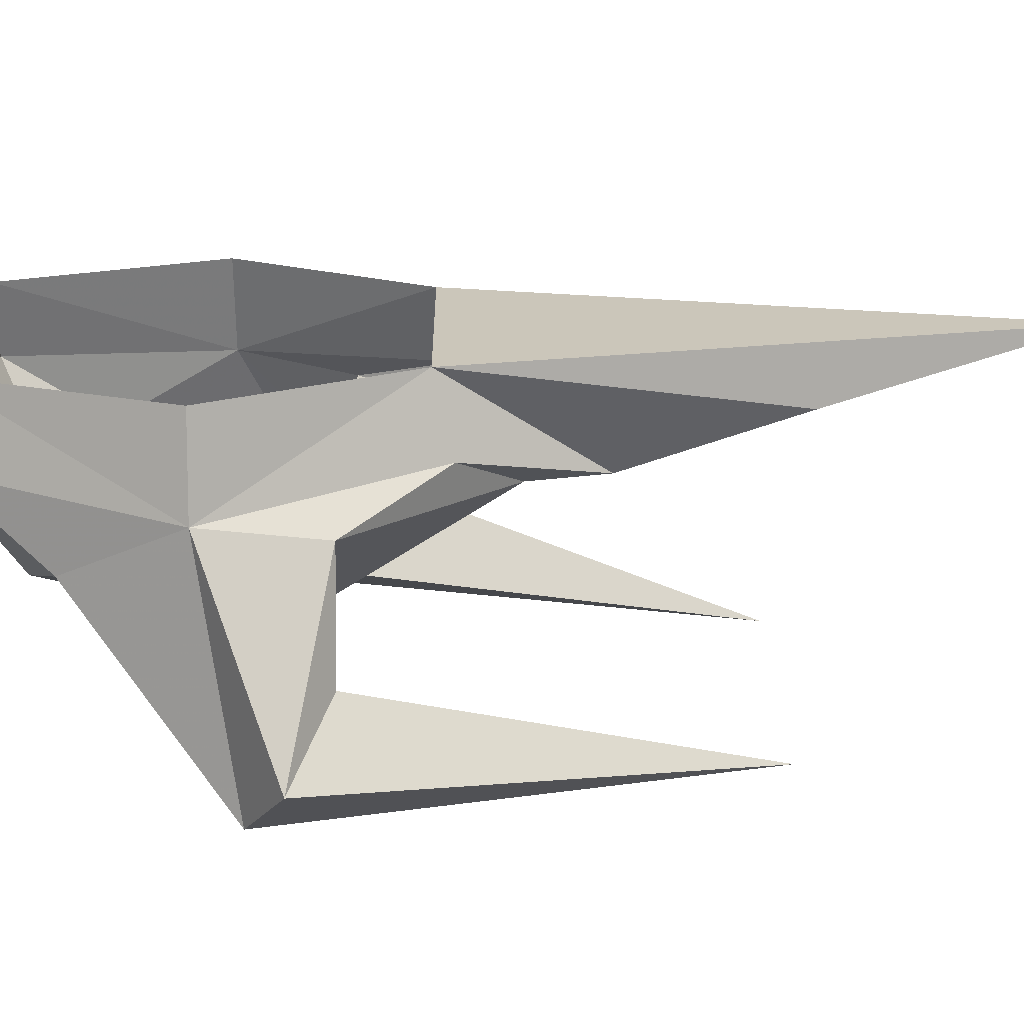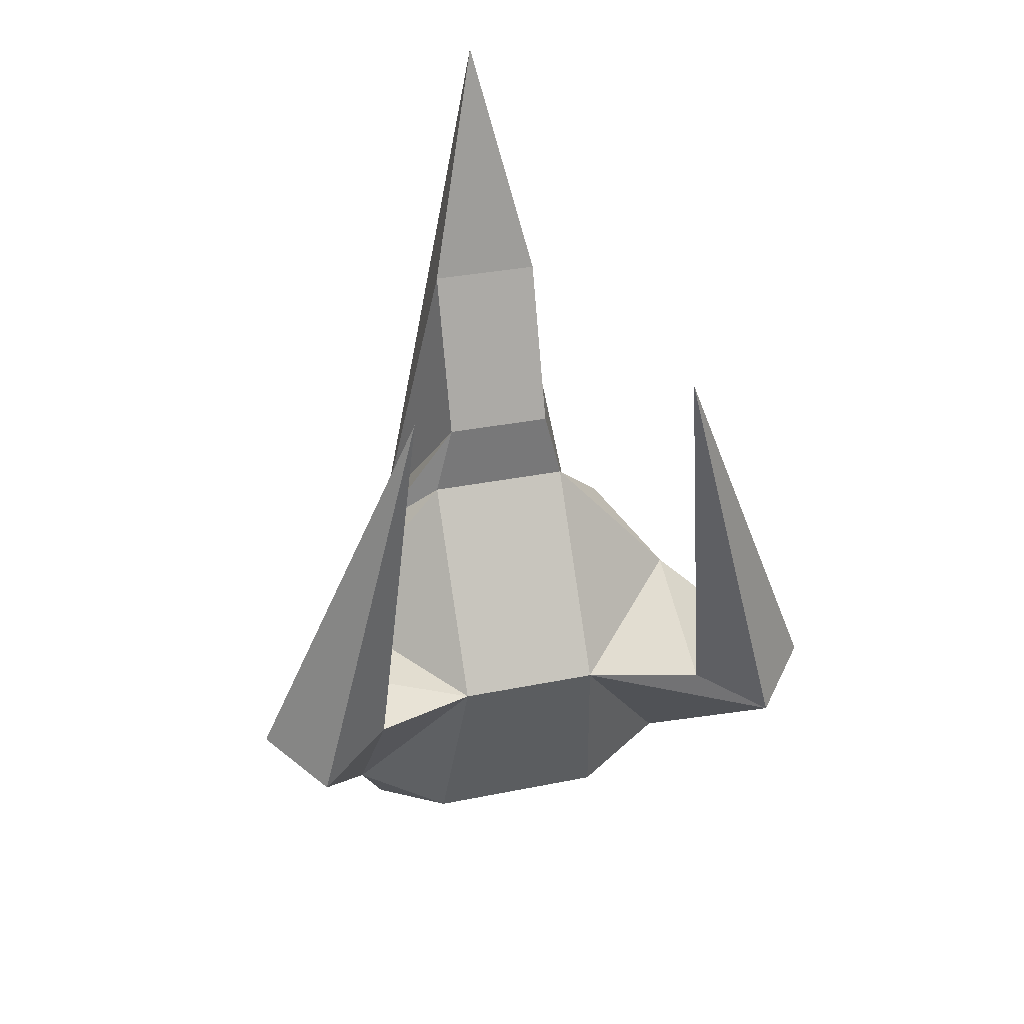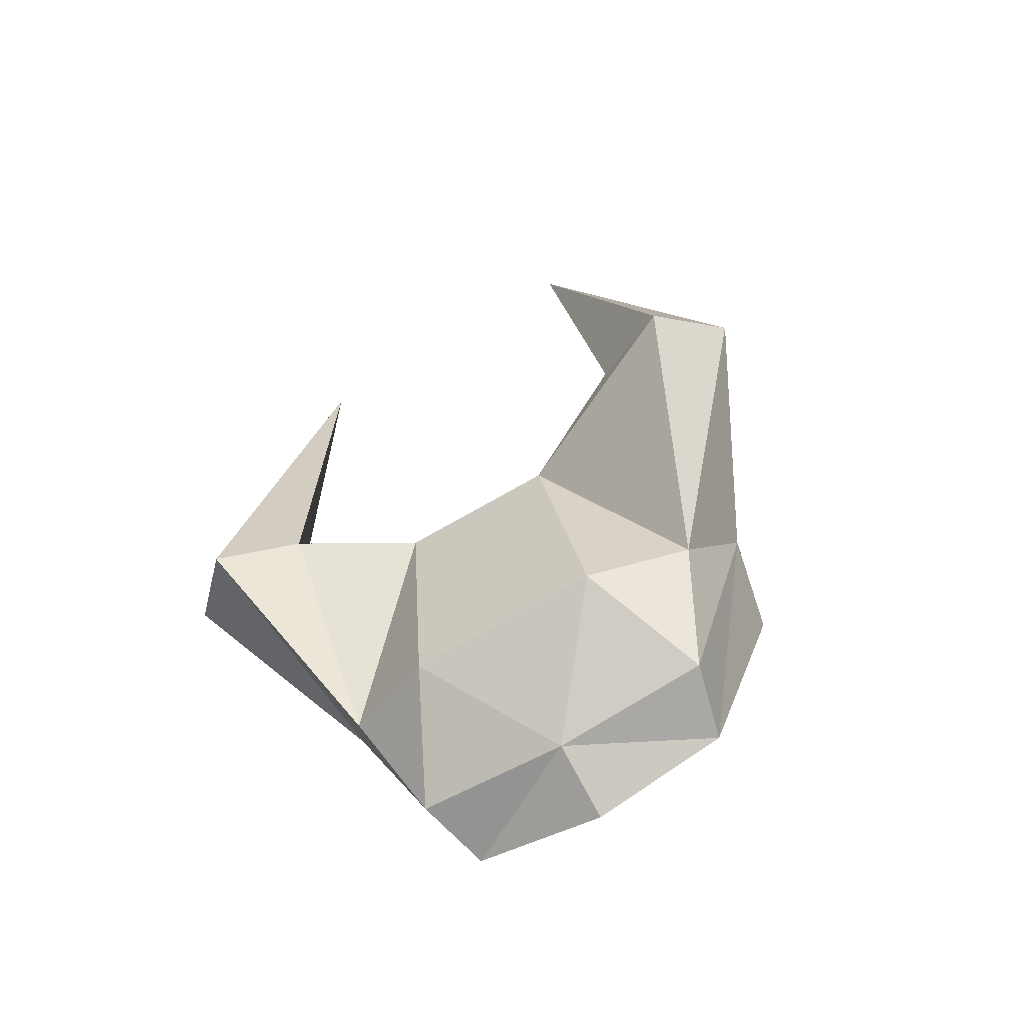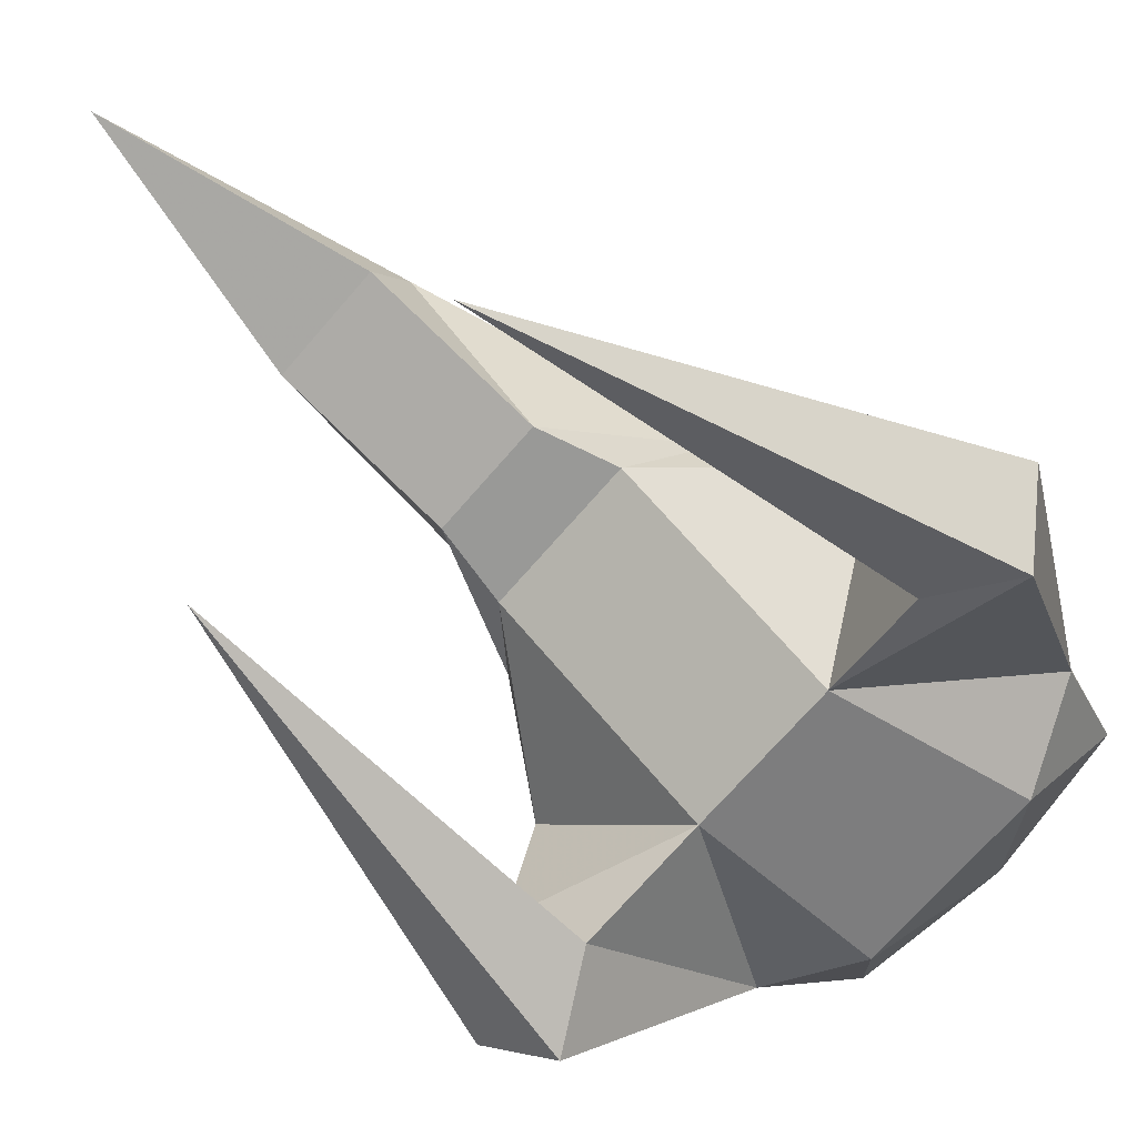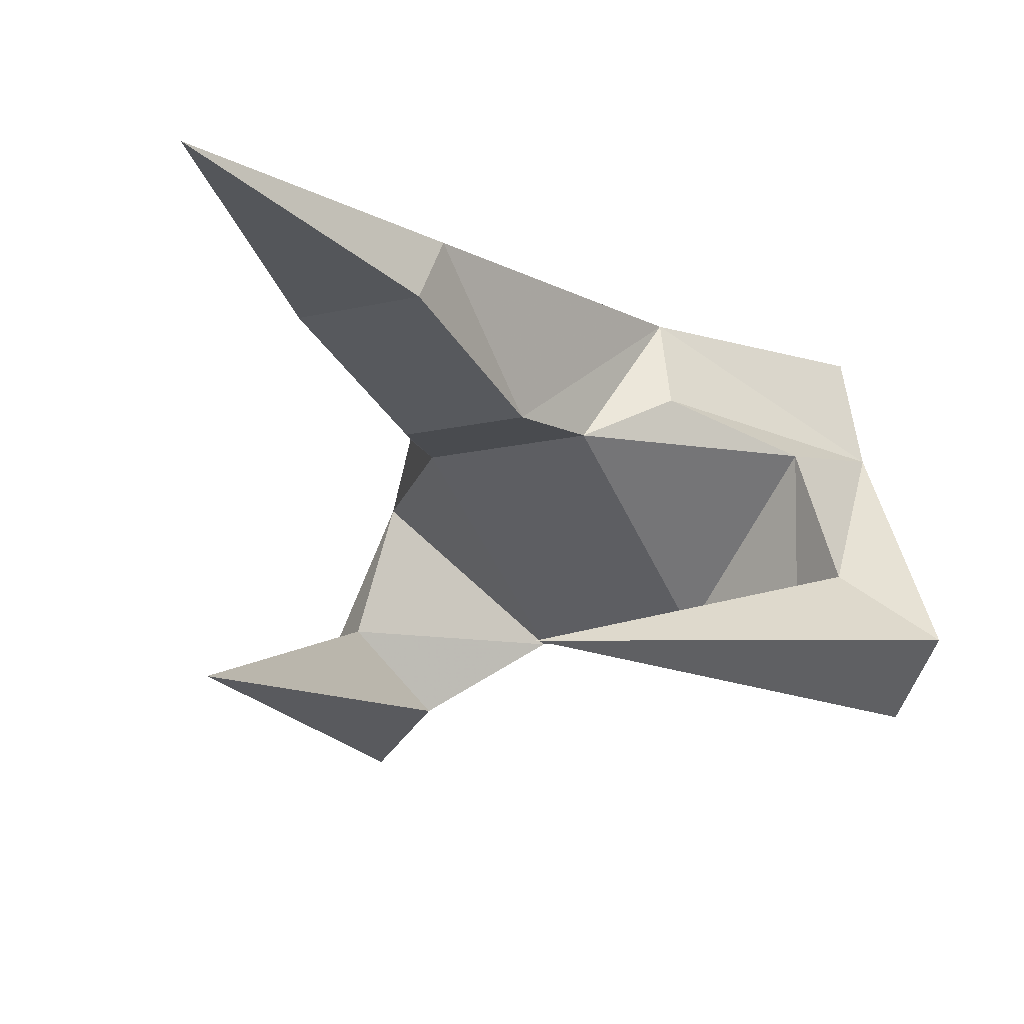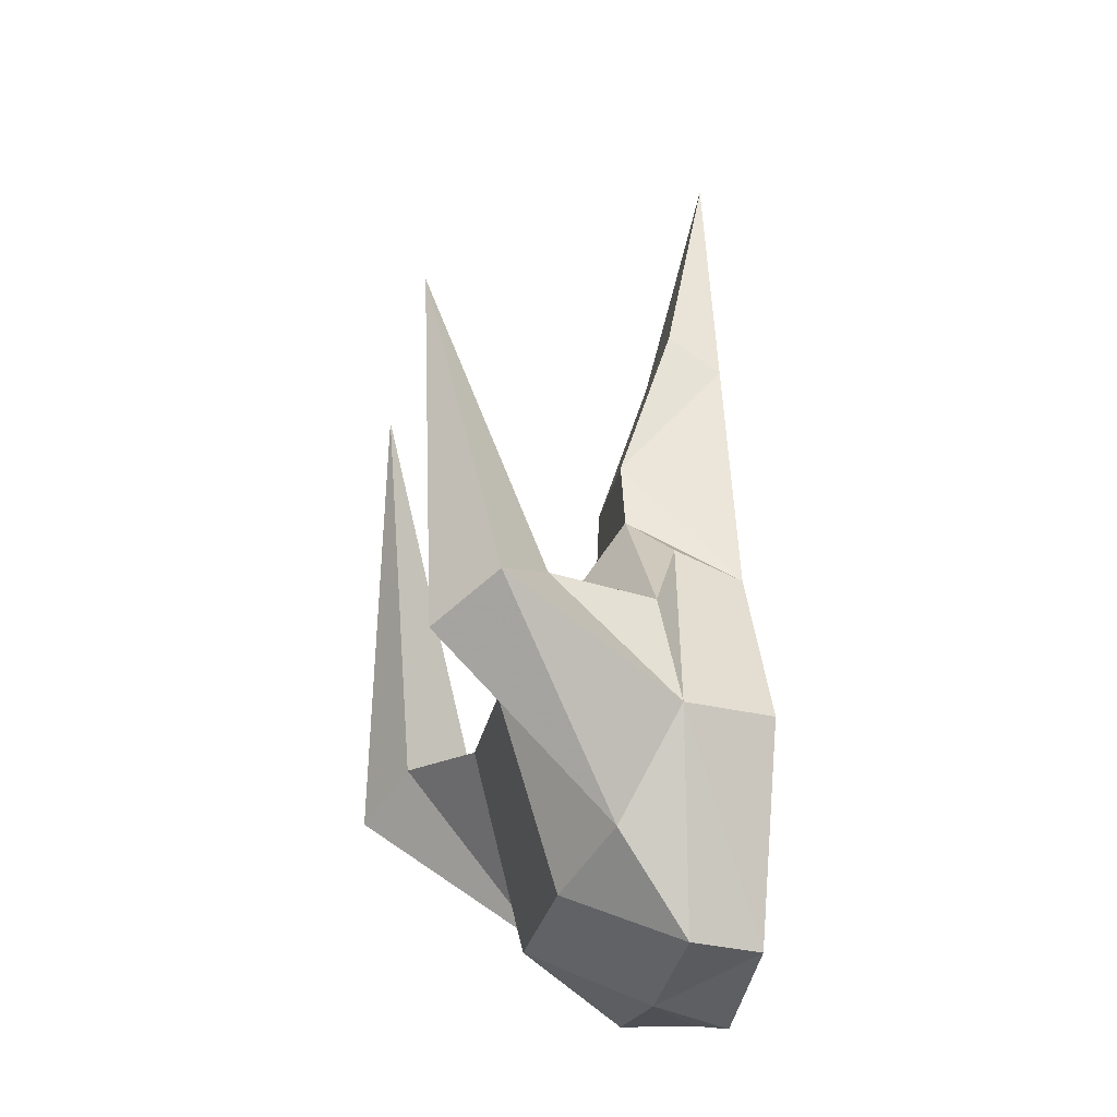
<metadata>
{"format":"obj","ext":"obj","renderer":"f3d","projection":"perspective","resolution":1024,"background":"white","views":[{"elev":21.2,"azim":-90.5,"up":"+Y"},{"elev":32.6,"azim":-15.8,"up":"+Z"},{"elev":-72.5,"azim":29.8,"up":"+Z"},{"elev":-68.8,"azim":49.5,"up":"+Y"},{"elev":-14.0,"azim":28.9,"up":"+Y"},{"elev":-26.8,"azim":79.2,"up":"+Z"}]}
</metadata>
<code>
v 0.09375 -0.03906 -0.1172
v 0.08594 -0.04688 -0.07031
v 0.1016 -0.09375 -0.07031
v 0.1328 -0.1172 -0.08594
v 0.07812 -0.0625 -0.1641
v 0.0625 -0.03125 -0.2031
v 0.05469 0 -0.2031
v 0.08594 0 -0.1172
v 0.04688 0 -0.03906
v 0.05469 -0.03125 -0.03125
v 0.03125 -0.04688 -0.007812
v 0.03125 -0.1016 -0.09375
v 0.07812 -0.125 -0.08594
v 0.0625 -0.1406 0.08594
v 0.1094 -0.1406 -0.1016
v 0.03906 -0.07812 -0.1797
v 0 -0.03125 -0.2109
v 0 0 -0.2188
v -0.05469 0 -0.2031
v -0.0625 -0.03125 -0.2031
v -0.09375 -0.03906 -0.1172
v -0.08594 0 -0.1172
v -0.04688 0 -0.03906
v -0.05469 -0.03125 -0.03125
v -0.02344 -0.04688 0.02344
v -0.02344 -0.02344 0.09375
v -0.02344 0 0.07812
v 0.02344 0 0.07812
v 0.02344 -0.04688 0.02344
v -0.1328 -0.1172 -0.08594
v -0.1016 -0.09375 -0.07031
v -0.08594 -0.04688 -0.07031
v -0.1094 -0.1406 -0.1016
v -0.0625 -0.1406 0.08594
v -0.07812 -0.125 -0.08594
v -0.03125 -0.1016 -0.09375
v -0.03125 -0.04688 -0.007812
v -0.07812 -0.0625 -0.1641
v -0.03906 -0.07812 -0.1797
v 0.02344 -0.02344 0.09375
v 0 0 0.1953
f 1 2 3
f 1 3 4
f 1 4 5
f 1 5 6
f 1 10 2
f 2 10 11
f 2 11 12
f 2 12 13
f 2 13 3
f 3 13 14
f 3 14 4
f 4 14 15
f 4 15 5
f 5 15 12
f 5 12 16
f 5 16 6
f 6 16 17
f 23 24 25
f 23 25 26
f 23 26 27
f 23 27 28
f 23 28 9
f 9 28 29
f 9 29 11
f 9 11 10
f 12 15 13
f 13 15 14
f 30 31 32
f 30 32 21
f 30 21 33
f 30 33 34
f 30 34 31
f 31 34 35
f 31 35 36
f 31 36 32
f 32 36 37
f 32 37 24
f 32 24 21
f 35 33 38
f 35 38 36
f 36 38 39
f 37 25 24
f 33 21 38
f 38 21 20
f 38 20 39
f 39 20 17
f 33 35 34
f 29 28 40
f 41 40 28
f 41 28 27
f 41 27 26
f 1 6 7
f 1 7 8
f 1 8 9
f 1 9 10
f 6 17 7
f 7 17 18
f 18 17 19
f 19 17 20
f 19 20 21
f 19 21 22
f 22 21 23
f 23 21 24
f 36 39 12
f 36 12 11
f 36 11 37
f 37 11 25
f 39 17 16
f 39 16 12
f 29 40 26
f 29 26 25
f 29 25 11
f 41 26 40

</code>
